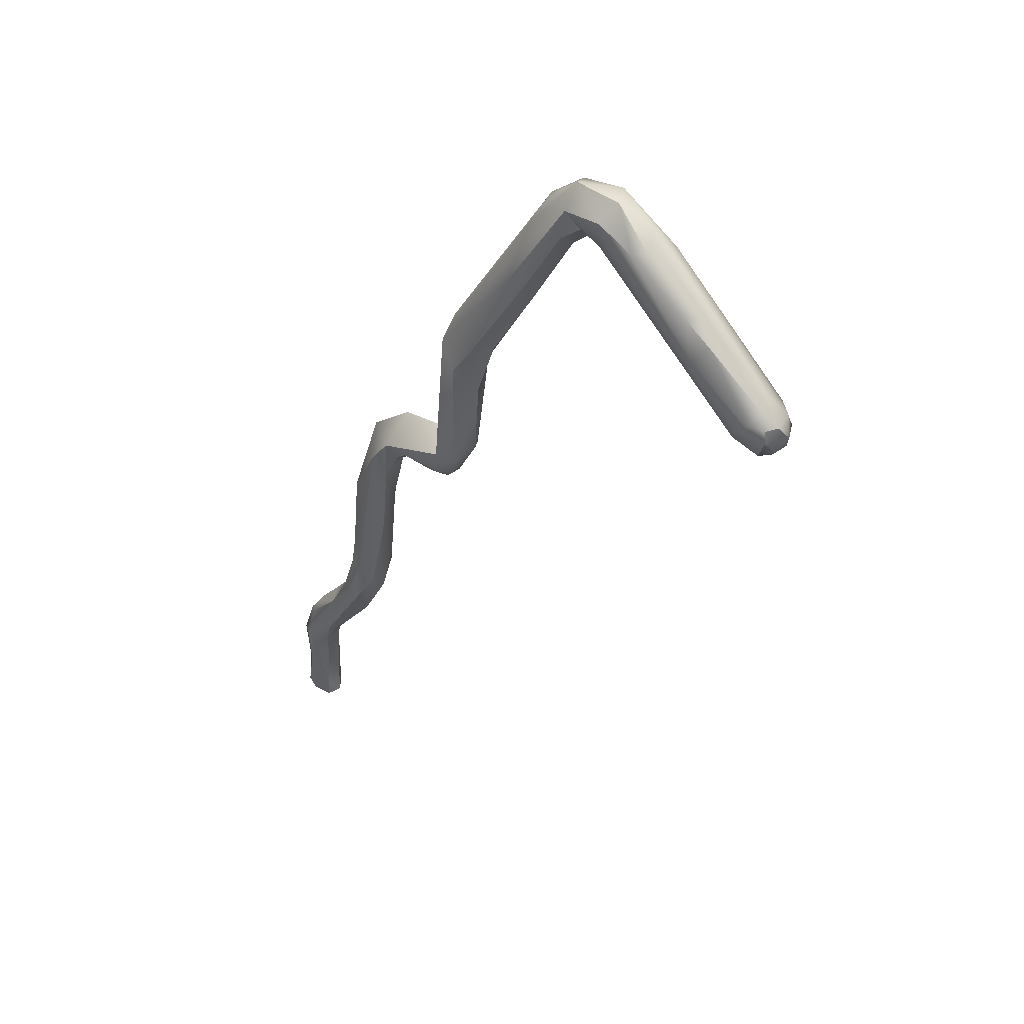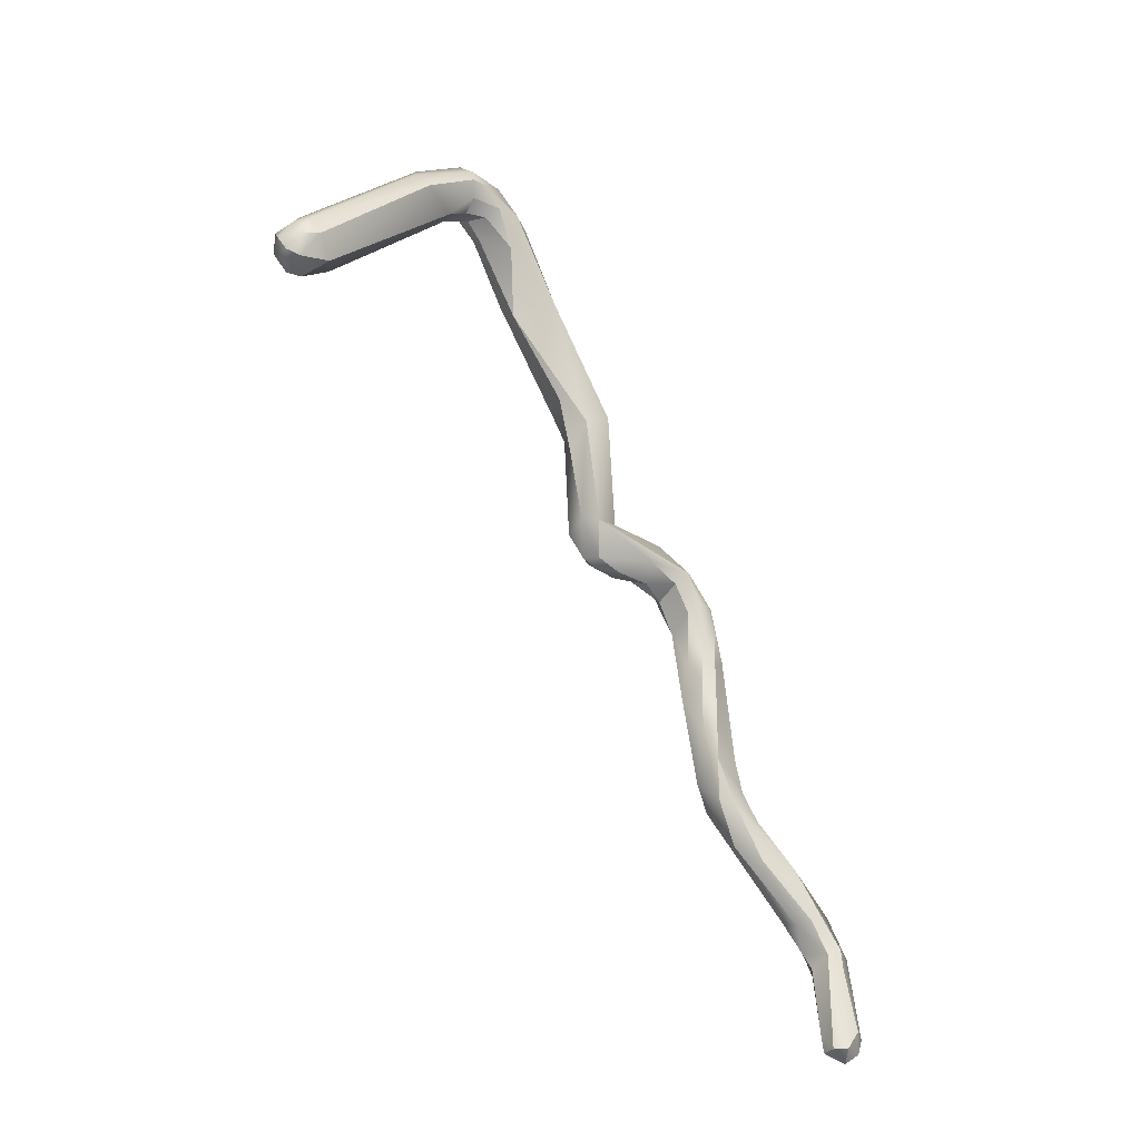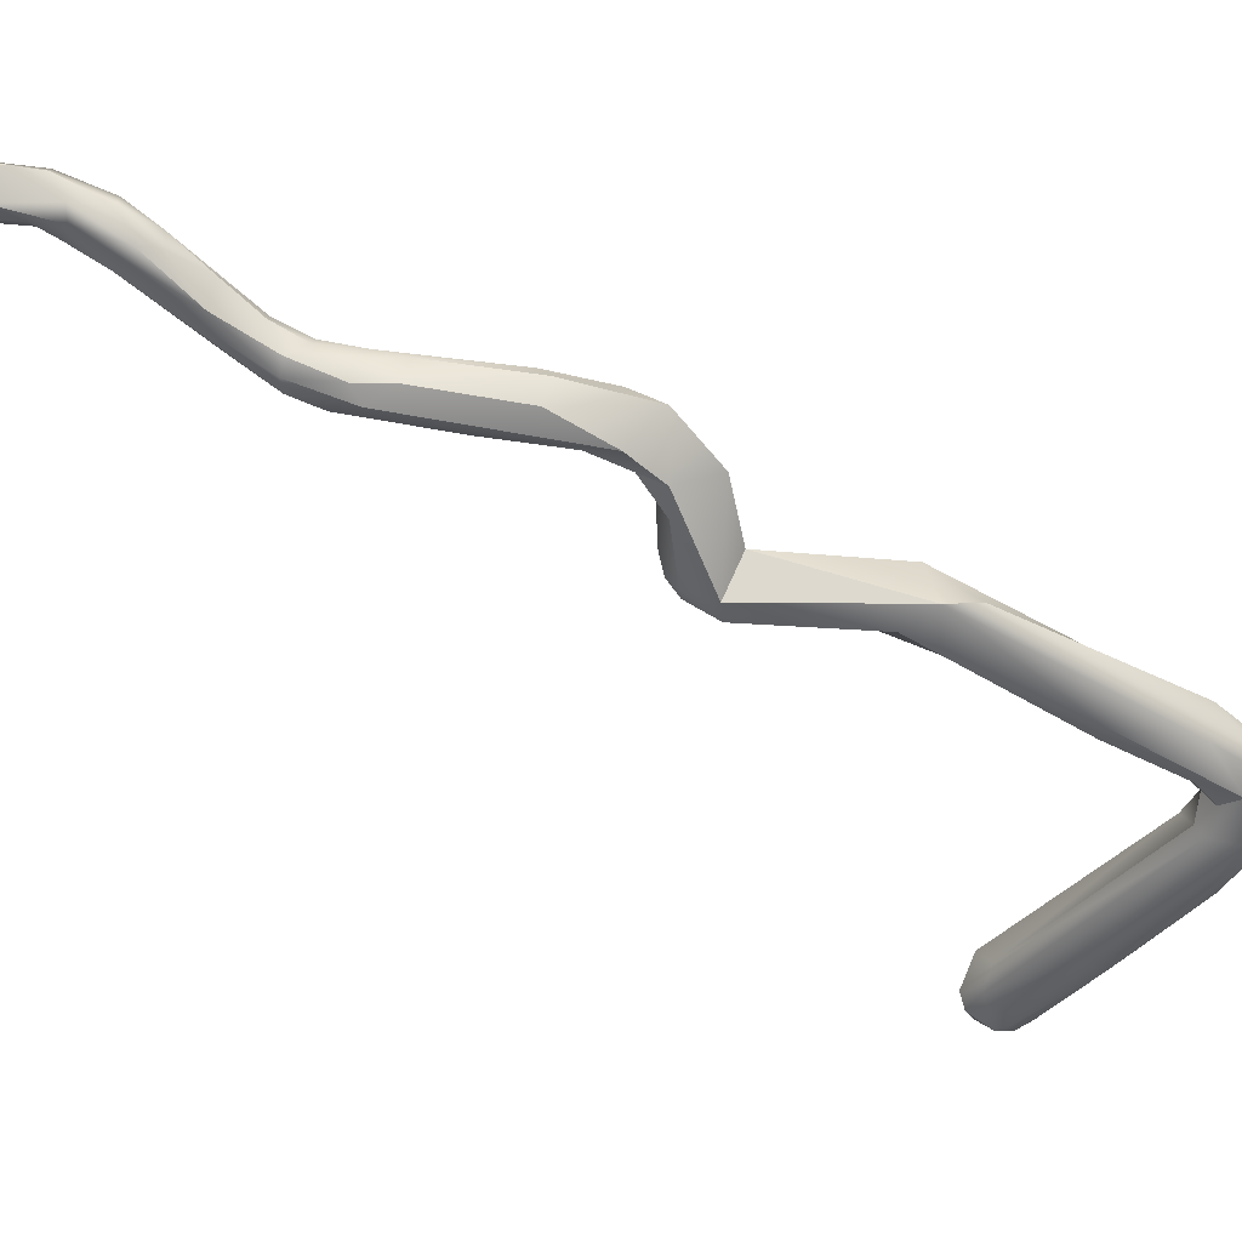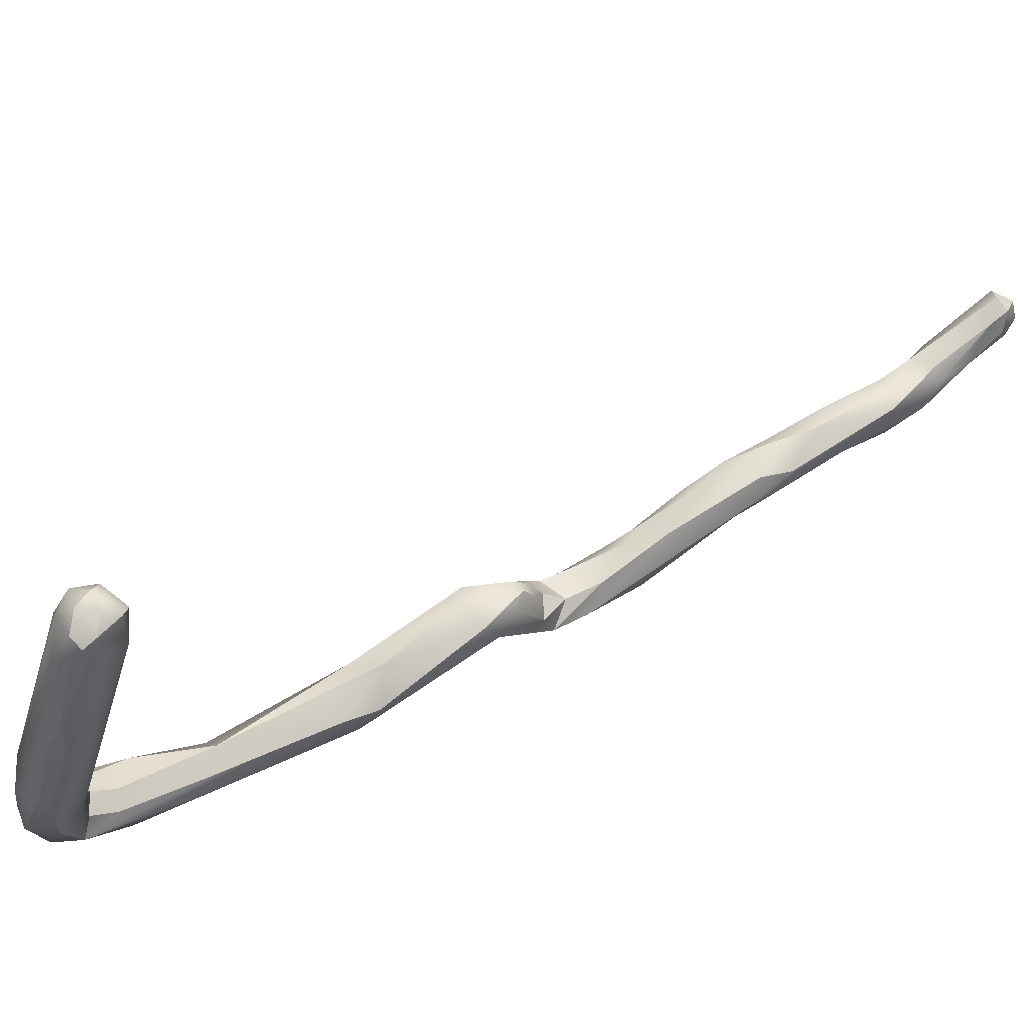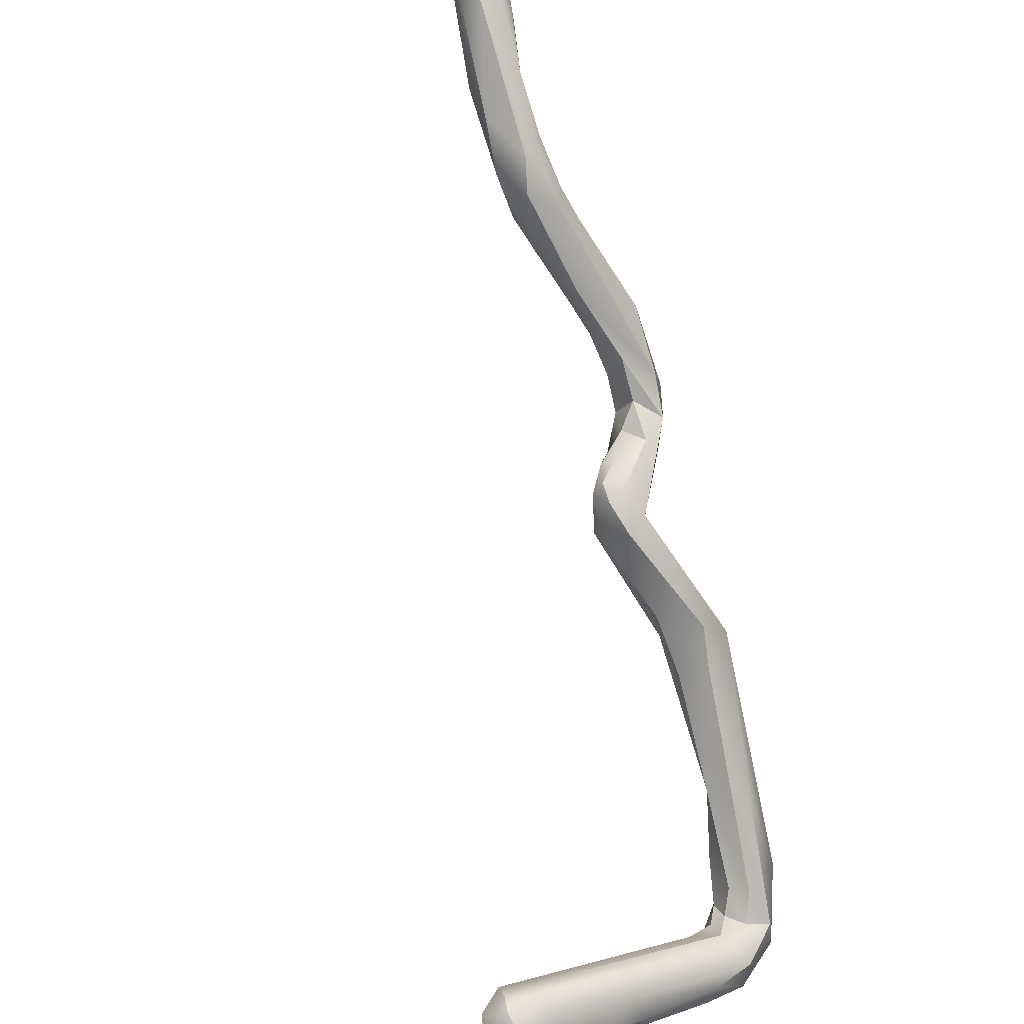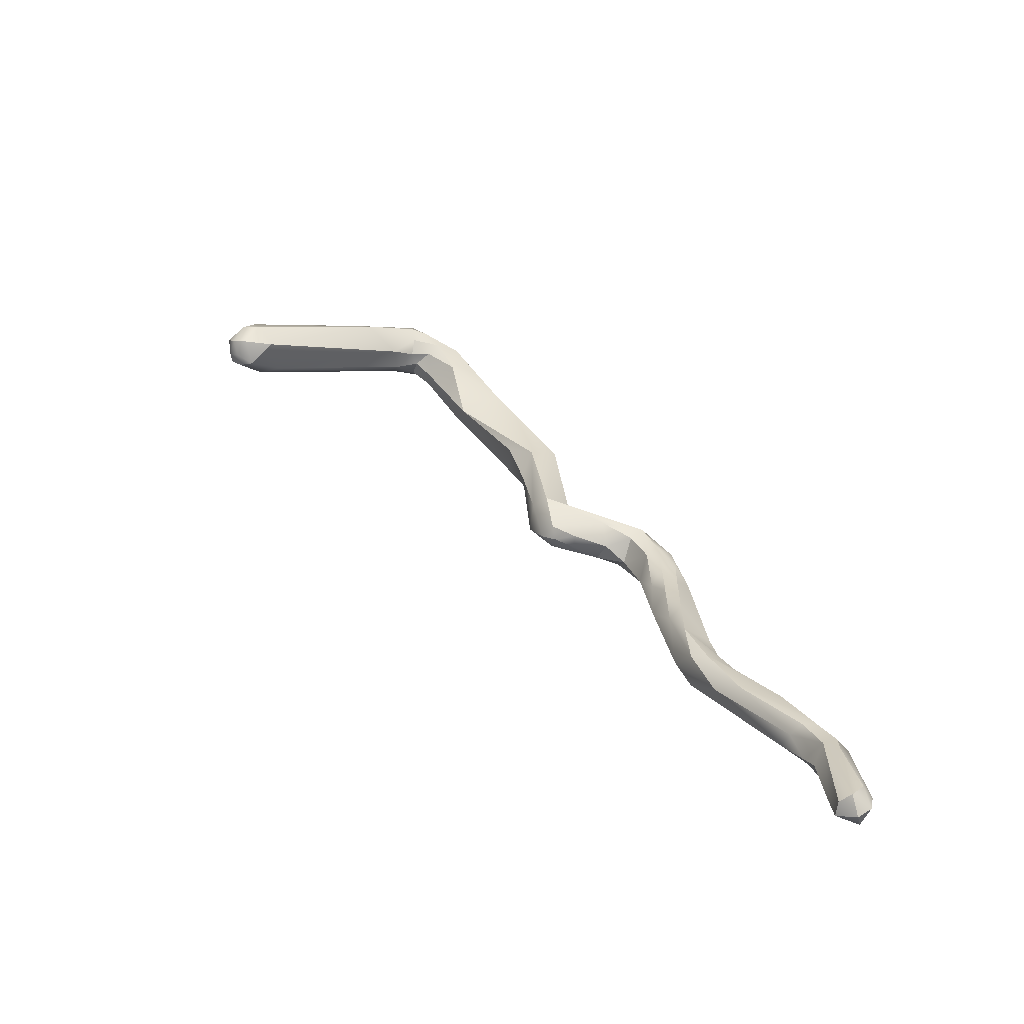
<metadata>
{"format":"obj","ext":"obj","renderer":"f3d","projection":"perspective","resolution":1024,"background":"white","views":[{"elev":34.1,"azim":164.9,"up":"+Y"},{"elev":-28.8,"azim":-95.3,"up":"+Y"},{"elev":4.5,"azim":98.5,"up":"+Z"},{"elev":-77.8,"azim":-51.7,"up":"+Z"},{"elev":-54.3,"azim":35.0,"up":"+Z"},{"elev":-63.5,"azim":-75.3,"up":"+Y"}]}
</metadata>
<code>
v 70.67 -133.4 1183
v 70.54 -133.2 1183
v 70.62 -133.1 1183
v 70.69 -133.4 1183
v 70.7 -133.2 1183
v 70.88 -133.5 1183
v 70.88 -133.4 1183
v 70.88 -133.4 1183
v 71.07 -133.5 1183
v 71.07 -133.5 1183
v 71.07 -133.2 1183
v 71.36 -133.3 1183
v 71.4 -133.2 1183
v 70.66 -132.9 1183
v 70.64 -132.8 1183
v 70.89 -133 1183
v 70.97 -132.6 1183
v 71.08 -133 1183
v 71.09 -132.8 1183
v 71.29 -132.9 1183
v 71.86 -132.3 1183
v 71.64 -132 1183
v 71.88 -131.7 1184
v 71.69 -131.7 1184
v 71.74 -131.3 1185
v 71.74 -131.1 1184
v 73.66 -134 1187
v 72.76 -131.6 1186
v 73.28 -132.4 1186
v 73.28 -132.2 1187
v 73.47 -132.1 1186
v 72.05 -130.8 1185
v 72.28 -131.4 1185
v 72.25 -131 1184
v 72.29 -130.5 1185
v 72.44 -131.1 1184
v 72.48 -131.2 1185
v 72.48 -130.5 1185
v 72.63 -131.2 1185
v 72.68 -131.2 1185
v 72.73 -131.1 1185
v 72.76 -130.8 1185
v 72.88 -131 1185
v 73.08 -130.8 1185
v 72.16 -130.8 1185
v 72.21 -130.6 1185
v 72.28 -131 1185
v 72.3 -130.8 1186
v 72.55 -131.2 1186
v 72.48 -131 1186
v 72.69 -131 1186
v 72.67 -130.5 1186
v 72.88 -131.4 1186
v 72.93 -131.1 1186
v 72.88 -130.4 1185
v 73.09 -131.2 1185
v 73.1 -130.7 1186
v 73.38 -131.1 1186
v 75.23 -140.2 1190
v 74.84 -138.1 1189
v 75.04 -139.4 1189
v 75.04 -139.4 1189
v 74.88 -138.8 1189
v 74.9 -138.4 1189
v 75.24 -139.2 1190
v 74.88 -136.3 1188
v 74.84 -137.6 1189
v 74.86 -137.4 1189
v 74.77 -137 1189
v 74.7 -136.6 1189
v 74.69 -136.4 1189
v 74.88 -137.3 1189
v 75.04 -136.8 1189
v 74.87 -136.8 1189
v 74.89 -136.4 1189
v 75.08 -137.8 1189
v 75.08 -137.2 1189
v 75.24 -136.4 1189
v 73.8 -135.6 1187
v 73.9 -135.5 1187
v 74.09 -136 1187
v 74.26 -136 1187
v 74.29 -136.1 1187
v 74.29 -136.2 1188
v 74.28 -136 1188
v 74.28 -135.6 1187
v 74.28 -135.4 1188
v 74.48 -136.1 1188
v 74.6 -136.2 1188
v 74.47 -136 1187
v 74.51 -135.6 1187
v 74.68 -135.5 1188
v 74.84 -136 1188
v 75.08 -136 1188
v 74.55 -136.2 1189
v 74.56 -136 1189
v 75.08 -136 1189
v 73.68 -133.6 1187
v 73.88 -134.4 1187
v 74.08 -133.6 1187
v 74.28 -134 1187
v 73.88 -133.8 1188
v 74.17 -133.2 1187
v 74.36 -133.6 1187
v 73.68 -132.1 1186
v 75.67 -142.8 1191
v 75.6 -142.8 1191
v 75.88 -142.9 1191
v 75.88 -142.8 1191
v 75.89 -142.8 1191
v 76.08 -142.8 1191
v 75.63 -141.6 1191
v 75.62 -141.4 1191
v 75.7 -142.5 1191
v 75.86 -141.6 1191
v 75.68 -141.3 1191
v 75.66 -141 1190
v 75.88 -142.5 1191
v 75.88 -142.6 1191
v 75.88 -141.3 1190
v 75.87 -141.4 1191
v 76.07 -142.6 1191
v 76.17 -142.6 1191
v 76.07 -142.6 1191
v 76.14 -142 1191
v 76.08 -141.8 1191
v 76.06 -141.6 1191
v 76.08 -141.4 1191
v 76.19 -141.2 1191
v 76.21 -141.2 1191
v 75.31 -140 1189
v 75.3 -139.6 1190
v 75.53 -139.5 1190
v 75.84 -140 1190
v 75.55 -141 1191
v 75.61 -141 1191
v 75.48 -140.2 1190
v 75.68 -140 1190
v 75.88 -140.9 1190
v 75.87 -140.8 1191
v 75.85 -140.4 1191
v 75.99 -140.4 1190
v 76.07 -140.8 1191
v 76.1 -140.6 1190
v 75.27 -139.1 1189
v 75.26 -138.7 1189
v 75.29 -138.3 1189
v 75.48 -139.4 1189
v 75.64 -139.4 1189
v 75.47 -139.2 1190
v 75.47 -138.7 1189
v 75.56 -138.8 1189
v 75.48 -138.8 1189
v 75.5 -138.3 1189
v 75.66 -139.4 1189
v 75.27 -137 1189
v 75.45 -137.1 1189
v 70.67 -133.4 1183
v 70.62 -133.1 1183
v 70.69 -133.4 1183
v 70.7 -133.2 1183
v 70.88 -133.4 1183
v 70.88 -133.4 1183
v 71.07 -133.5 1183
v 71.07 -133.5 1183
v 71.07 -133.2 1183
v 71.07 -133.2 1183
v 70.89 -133 1183
v 71.08 -133 1183
v 71.64 -132 1183
v 71.74 -131.3 1185
v 73.66 -134 1187
v 72.76 -131.6 1186
v 72.76 -131.6 1186
v 73.28 -132.4 1186
v 73.28 -132.4 1186
v 73.28 -132.4 1186
v 73.28 -132.2 1187
v 73.47 -132.1 1186
v 72.28 -131.4 1185
v 72.48 -131.2 1185
v 72.48 -131.2 1185
v 72.48 -130.5 1185
v 72.63 -131.2 1185
v 72.68 -131.2 1185
v 72.68 -131.2 1185
v 72.68 -131.2 1185
v 72.76 -130.8 1185
v 72.88 -131 1185
v 72.88 -131 1185
v 73.08 -130.8 1185
v 73.08 -130.8 1185
v 72.16 -130.8 1185
v 72.28 -131 1185
v 72.3 -130.8 1186
v 72.55 -131.2 1186
v 72.55 -131.2 1186
v 72.48 -131 1186
v 72.69 -131 1186
v 72.67 -130.5 1186
v 72.88 -131.4 1186
v 72.93 -131.1 1186
v 72.88 -130.4 1185
v 72.88 -130.4 1185
v 73.09 -131.2 1185
v 75.23 -140.2 1190
v 74.84 -138.1 1189
v 75.04 -139.4 1189
v 75.04 -139.4 1189
v 74.88 -138.8 1189
v 74.88 -138.8 1189
v 75.24 -139.2 1190
v 74.88 -136.3 1188
v 74.88 -136.3 1188
v 74.88 -136.3 1188
v 74.88 -136.3 1188
v 74.84 -137.6 1189
v 74.86 -137.4 1189
v 74.7 -136.6 1189
v 75.04 -136.8 1189
v 75.04 -136.8 1189
v 74.89 -136.4 1189
v 75.08 -137.8 1189
v 75.08 -137.2 1189
v 75.24 -136.4 1189
v 75.24 -136.4 1189
v 73.8 -135.6 1187
v 73.8 -135.6 1187
v 73.8 -135.6 1187
v 74.09 -136 1187
v 74.26 -136 1187
v 74.29 -136.1 1187
v 74.29 -136.2 1188
v 74.28 -135.6 1187
v 74.28 -135.4 1188
v 74.28 -135.4 1188
v 74.28 -135.4 1188
v 74.28 -135.4 1188
v 74.6 -136.2 1188
v 74.6 -136.2 1188
v 74.51 -135.6 1187
v 74.51 -135.6 1187
v 74.68 -135.5 1188
v 74.84 -136 1188
v 74.84 -136 1188
v 75.08 -136 1188
v 75.08 -136 1188
v 75.08 -136 1188
v 74.55 -136.2 1189
v 74.55 -136.2 1189
v 74.56 -136 1189
v 75.08 -136 1189
v 75.08 -136 1189
v 73.68 -133.6 1187
v 73.88 -134.4 1187
v 74.08 -133.6 1187
v 74.28 -134 1187
v 73.88 -133.8 1188
v 74.17 -133.2 1187
v 74.36 -133.6 1187
v 74.36 -133.6 1187
v 75.67 -142.8 1191
v 75.67 -142.8 1191
v 75.6 -142.8 1191
v 75.6 -142.8 1191
v 75.88 -142.9 1191
v 75.88 -142.9 1191
v 75.88 -142.9 1191
v 75.88 -142.8 1191
v 75.88 -142.8 1191
v 75.88 -142.8 1191
v 75.89 -142.8 1191
v 75.89 -142.8 1191
v 76.08 -142.8 1191
v 76.08 -142.8 1191
v 75.63 -141.6 1191
v 75.62 -141.4 1191
v 75.7 -142.5 1191
v 75.86 -141.6 1191
v 75.68 -141.3 1191
v 75.88 -142.5 1191
v 75.88 -142.5 1191
v 75.88 -142.6 1191
v 75.88 -141.3 1190
v 76.07 -142.6 1191
v 76.17 -142.6 1191
v 76.17 -142.6 1191
v 76.14 -142 1191
v 76.14 -142 1191
v 76.08 -141.8 1191
v 76.08 -141.8 1191
v 76.08 -141.4 1191
v 75.31 -140 1189
v 75.3 -139.6 1190
v 75.53 -139.5 1190
v 75.84 -140 1190
v 75.55 -141 1191
v 75.61 -141 1191
v 75.48 -140.2 1190
v 75.68 -140 1190
v 75.88 -140.9 1190
v 75.27 -139.1 1189
v 75.26 -138.7 1189
v 75.48 -139.4 1189
v 75.47 -138.7 1189
v 75.56 -138.8 1189
v 75.5 -138.3 1189
v 75.66 -139.4 1189
v 75.27 -137 1189
v 75.45 -137.1 1189
g grp1
f 1 4 2
f 4 8 3
f 2 4 3
f 5 7 158
f 1 2 161
f 161 2 14
f 2 15 14
f 2 159 15
f 159 25 15
f 158 7 6
f 6 160 158
f 171 3 8
f 161 14 16
f 7 11 9
f 6 7 9
f 9 10 6
f 6 10 160
f 10 162 160
f 7 5 166
f 33 171 8
f 18 166 168
f 168 166 5
f 164 12 165
f 12 13 165
f 165 13 163
f 180 163 13
f 39 180 13
f 169 20 167
f 164 167 12
f 12 41 13
f 20 12 167
f 13 41 184
f 14 15 26
f 17 14 26
f 26 15 25
f 16 14 17
f 16 19 169
f 19 16 17
f 20 169 19
f 41 12 21
f 20 21 12
f 20 22 21
f 19 22 20
f 17 170 19
f 24 170 17
f 24 17 32
f 23 170 24
f 24 34 23
f 34 24 32
f 21 22 23
f 34 36 23
f 32 17 26
f 32 26 35
f 26 25 46
f 35 26 46
f 98 27 29
f 175 172 30
f 21 23 36
f 28 175 30
f 173 49 53
f 176 173 53
f 201 56 177
f 177 56 31
f 254 177 100
f 177 31 100
f 105 256 179
f 105 58 104
f 104 58 103
f 33 47 171
f 33 37 47
f 45 171 47
f 25 193 46
f 39 181 180
f 36 34 38
f 34 32 183
f 183 32 35
f 35 46 52
f 39 40 181
f 36 38 42
f 36 188 21
f 41 21 188
f 55 183 35
f 35 52 55
f 184 41 43
f 184 43 185
f 201 186 189
f 44 41 188
f 41 44 43
f 42 38 203
f 42 203 191
f 191 203 58
f 47 48 45
f 193 195 46
f 50 51 48
f 47 50 48
f 46 195 52
f 199 52 195
f 196 174 198
f 28 51 50
f 28 30 51
f 197 181 40
f 194 182 196
f 198 194 196
f 49 187 53
f 199 178 54
f 54 52 199
f 202 57 200
f 204 200 57
f 259 54 178
f 201 189 56
f 103 57 202
f 179 205 192
f 192 205 190
f 57 58 203
f 192 105 179
f 191 58 105
f 57 103 58
f 131 59 61
f 61 59 62
f 132 65 63
f 132 63 209
f 64 208 210
f 64 210 60
f 67 76 64
f 64 60 217
f 61 62 211
f 208 64 145
f 145 64 76
f 293 208 145
f 146 63 65
f 146 207 63
f 212 150 303
f 146 77 207
f 78 302 223
f 303 147 224
f 89 84 88
f 239 93 66
f 95 240 213
f 73 70 214
f 220 215 94
f 216 244 246
f 247 78 221
f 71 75 96
f 60 68 217
f 207 77 218
f 217 68 69
f 72 67 69
f 68 74 69
f 218 77 74
f 72 69 219
f 69 71 219
f 69 74 71
f 74 75 71
f 249 219 251
f 250 214 70
f 251 219 71
f 72 73 76
f 76 67 72
f 73 72 70
f 77 75 74
f 78 223 221
f 147 156 224
f 156 222 224
f 156 97 222
f 86 99 101
f 80 81 79
f 27 255 80
f 80 79 27
f 227 102 172
f 87 102 227
f 81 82 83
f 84 81 83
f 233 240 85
f 230 233 85
f 82 81 80
f 230 85 228
f 86 80 99
f 82 80 86
f 231 90 232
f 232 90 88
f 83 88 84
f 85 240 95
f 235 229 92
f 234 257 91
f 90 245 88
f 88 245 89
f 231 234 90
f 90 91 244
f 91 90 234
f 241 236 243
f 244 91 246
f 241 243 248
f 252 248 243
f 249 251 85
f 228 85 251
f 229 96 92
f 96 75 253
f 253 92 96
f 99 254 100
f 100 101 99
f 257 256 104
f 256 105 104
f 104 91 257
f 255 27 98
f 172 102 30
f 178 258 259
f 237 260 258
f 258 260 259
f 242 261 238
f 118 109 106
f 110 114 107
f 262 269 108
f 262 108 264
f 110 107 266
f 110 119 114
f 267 270 111
f 274 272 268
f 111 270 122
f 285 271 281
f 124 273 275
f 283 273 124
f 111 122 123
f 275 286 124
f 113 263 265
f 265 112 113
f 265 278 112
f 112 116 113
f 116 136 113
f 117 277 135
f 113 136 297
f 118 106 277
f 121 114 119
f 118 277 115
f 121 276 114
f 121 280 276
f 115 277 120
f 298 280 121
f 117 139 120
f 120 277 117
f 285 281 125
f 126 283 124
f 125 281 127
f 121 119 290
f 279 127 282
f 127 279 284
f 290 128 121
f 127 284 129
f 284 301 129
f 288 123 122
f 124 286 126
f 287 289 291
f 127 129 125
f 289 129 130
f 289 130 291
f 291 130 292
f 129 144 130
f 117 135 59
f 131 117 59
f 139 293 148
f 294 133 212
f 139 117 293
f 138 133 294
f 304 149 301
f 301 149 134
f 134 149 155
f 295 300 308
f 308 300 296
f 308 150 295
f 134 129 301
f 300 142 296
f 297 136 206
f 136 137 206
f 137 209 206
f 209 137 132
f 298 121 140
f 140 299 298
f 141 299 140
f 299 141 294
f 294 141 138
f 141 142 300
f 128 140 121
f 143 141 140
f 128 143 140
f 134 144 129
f 143 130 144
f 130 143 292
f 144 296 142
f 143 144 142
f 141 143 142
f 145 148 293
f 133 150 212
f 304 302 151
f 150 153 303
f 151 302 78
f 147 153 154
f 303 153 147
f 151 149 304
f 149 305 152
f 149 152 155
f 308 306 153
f 150 308 153
f 152 305 307
f 153 306 154
f 154 309 147
f 157 307 305
f 309 154 310
f 225 252 310
f 309 310 252
f 248 252 225
f 305 226 157

</code>
